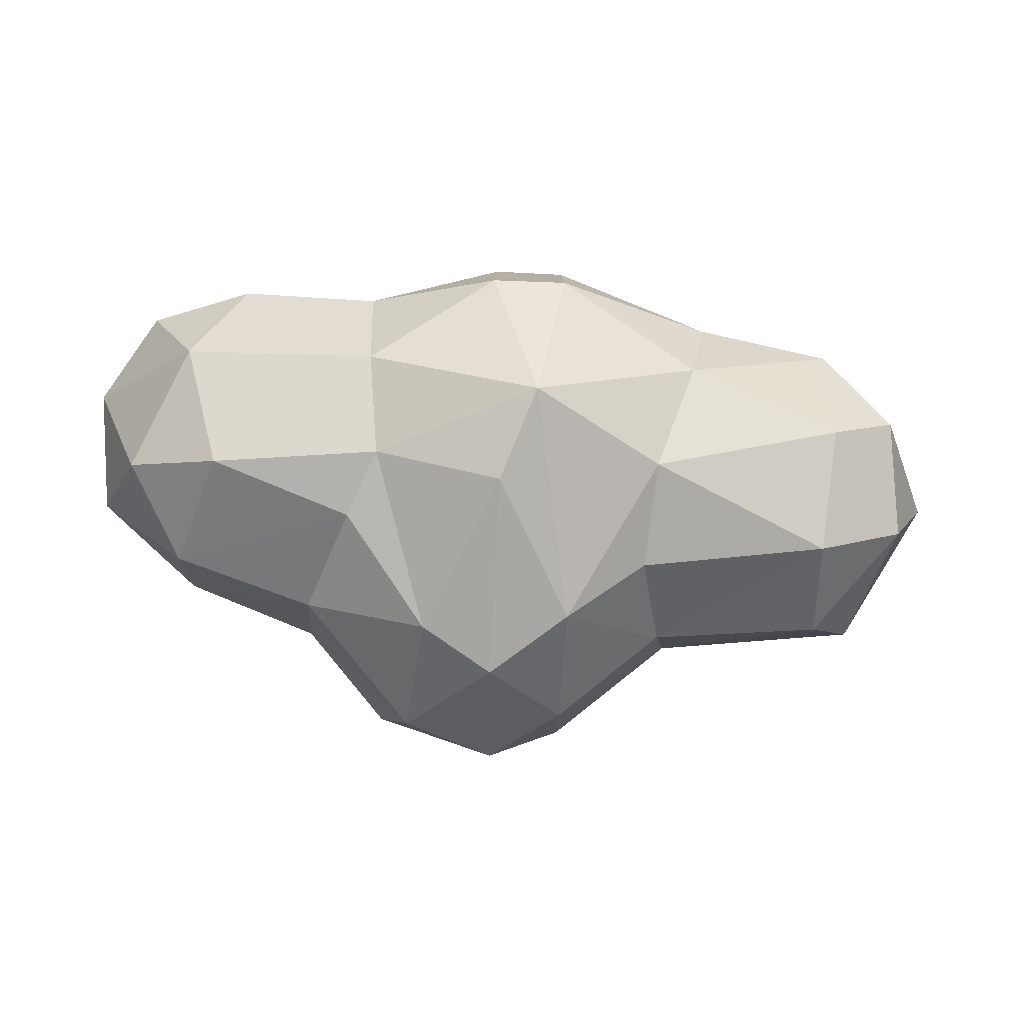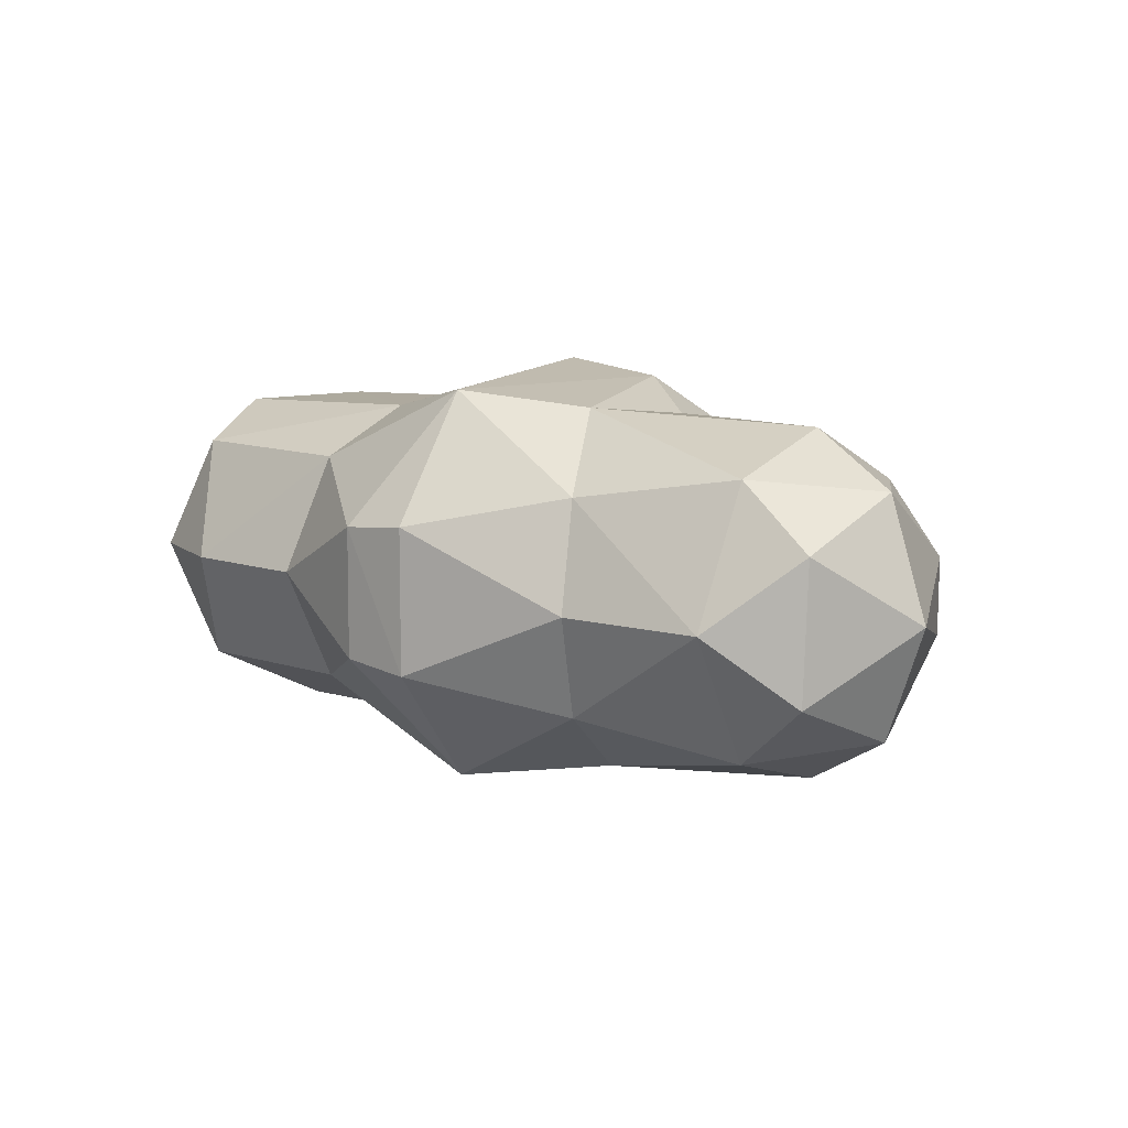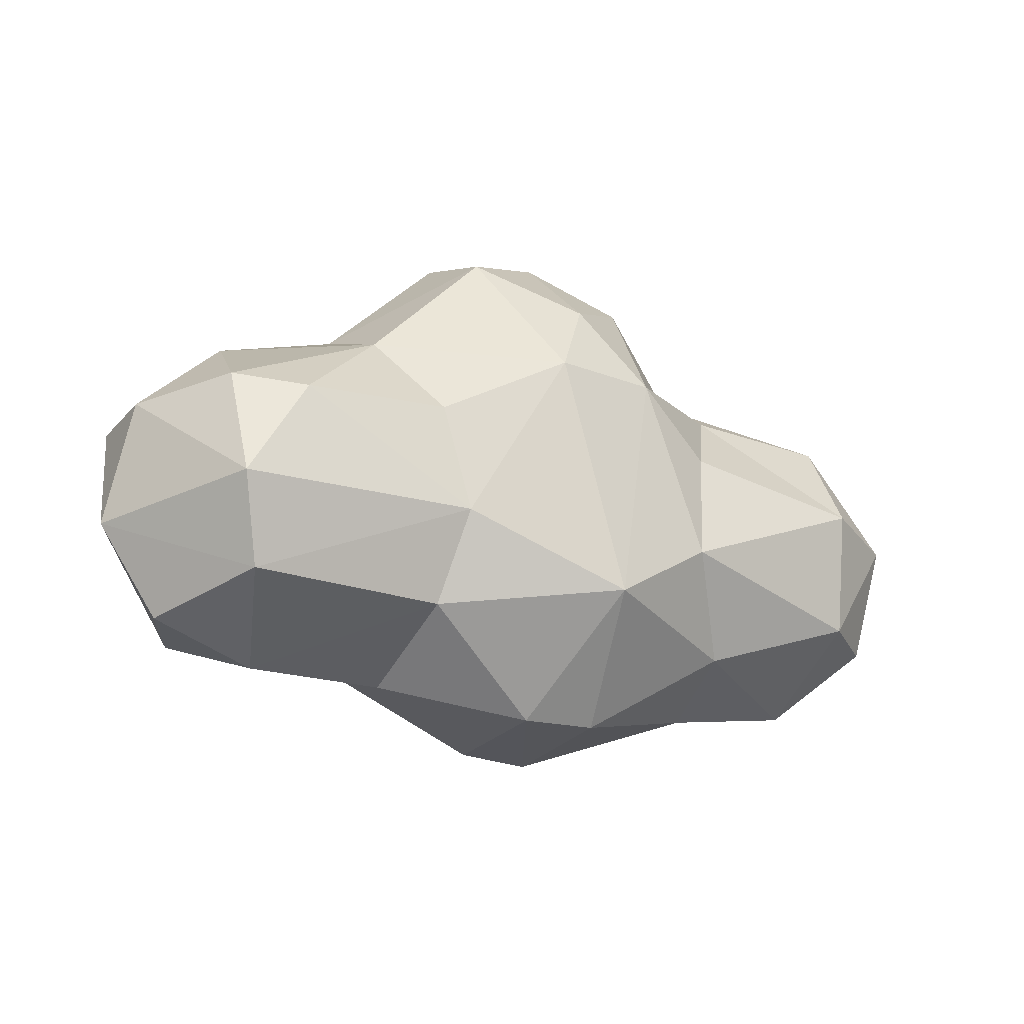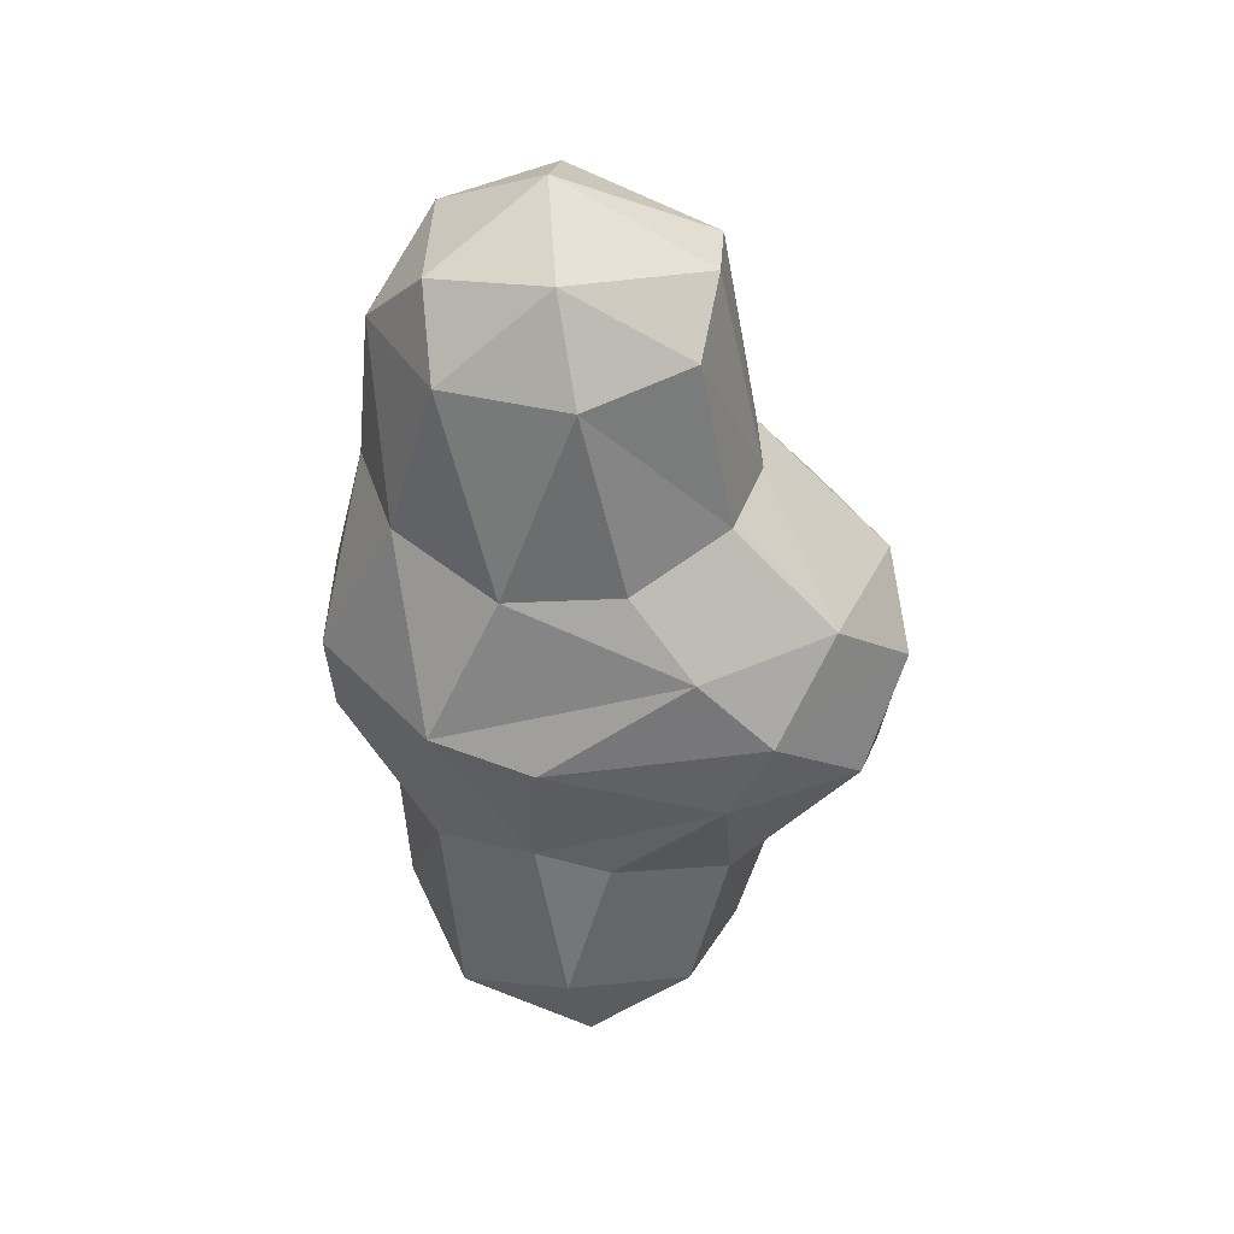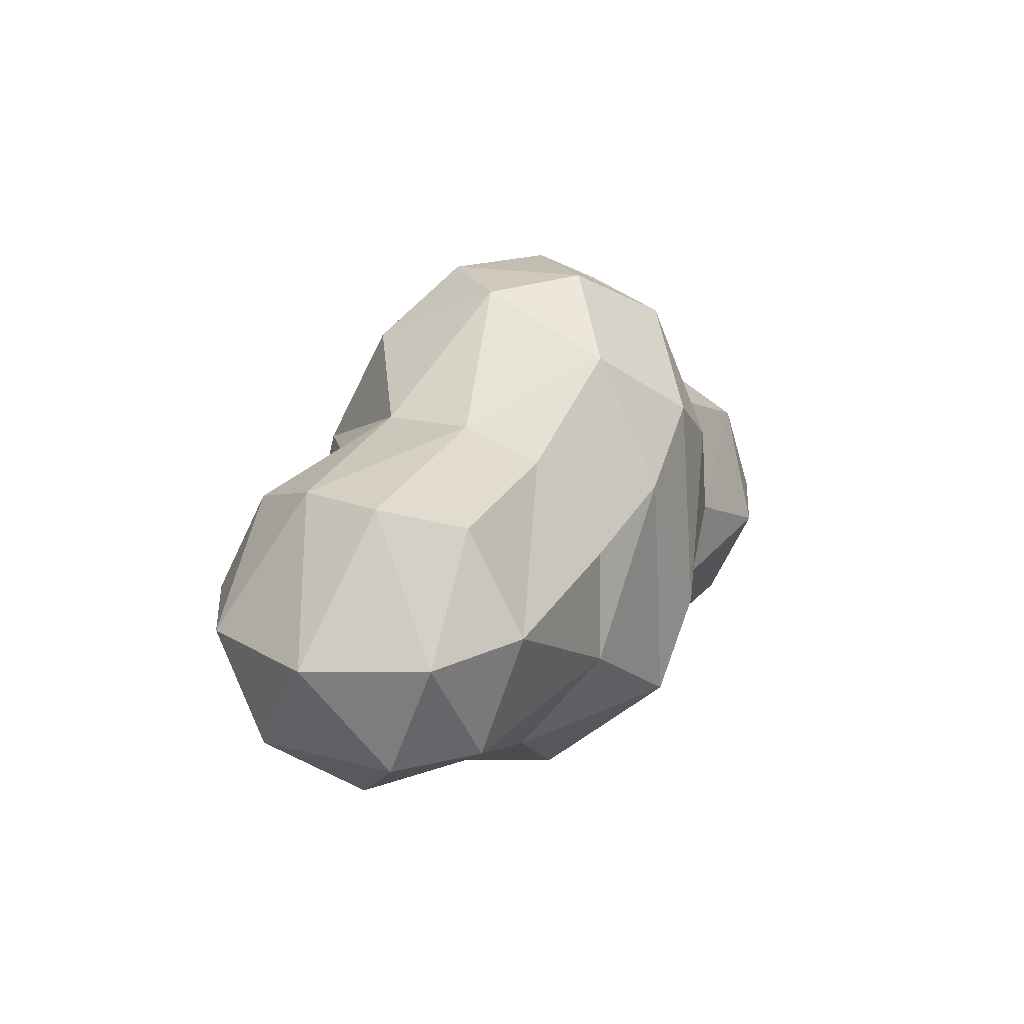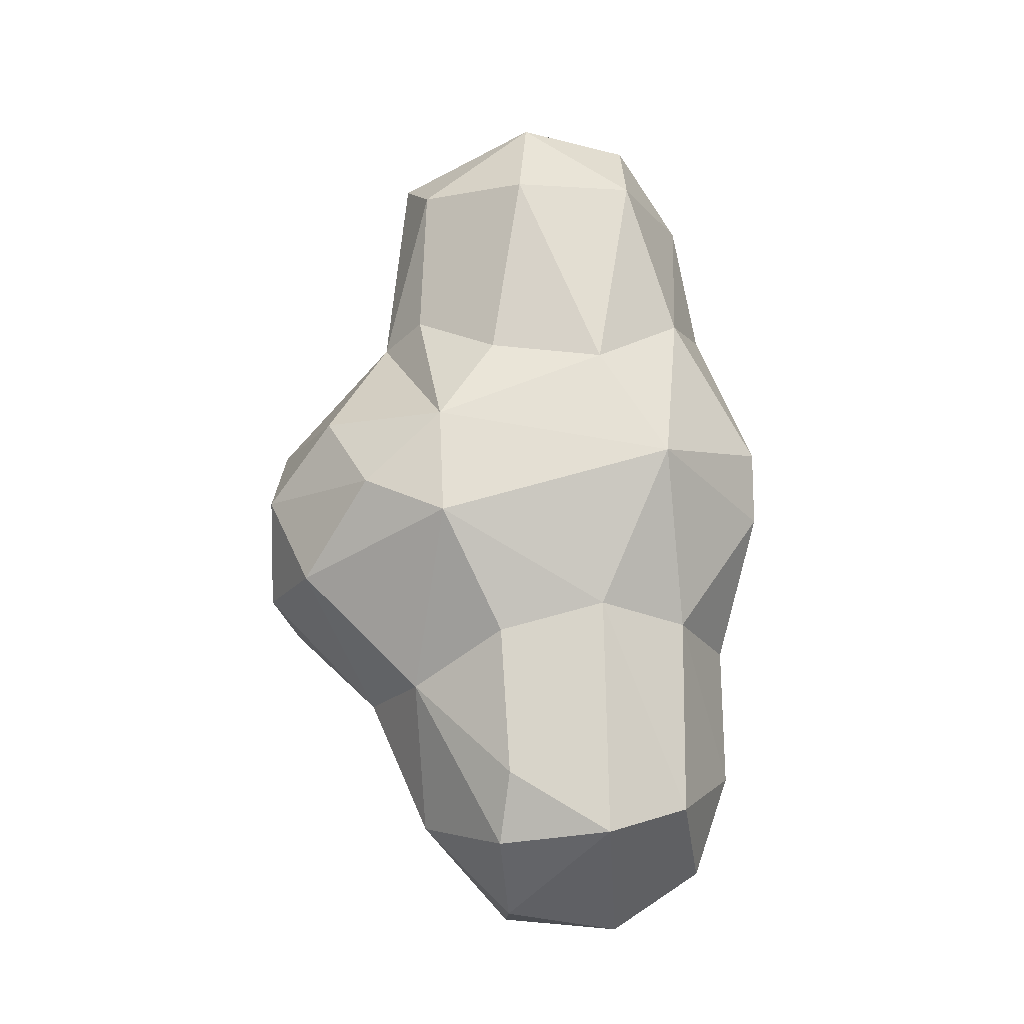
<metadata>
{"format":"obj","ext":"obj","renderer":"f3d","projection":"perspective","resolution":1024,"background":"white","views":[{"elev":-79.4,"azim":-0.8,"up":"+Z"},{"elev":9.5,"azim":45.6,"up":"+Z"},{"elev":-26.0,"azim":-29.9,"up":"+Y"},{"elev":-53.2,"azim":96.3,"up":"+Z"},{"elev":19.4,"azim":115.0,"up":"+Y"},{"elev":74.4,"azim":-88.2,"up":"+Z"}]}
</metadata>
<code>
o Cloud_Mesh.002
v 1.507 0.3724 -0.8018
v 1.519 0.8648 -0.5337
v 1.745 0.9755 -0.1889
v 1.73 1 0.1716
v 2.154 0.3213 -0.006604
v 1.927 -0.1915 0.3313
v 1.915 -0.2087 -0.3278
v 1.597 -0.5191 -0.008147
v 0.8443 -0.5017 -0.4923
v 1.577 -0.2045 -0.623
v 0.5948 0.4738 -0.7958
v 0.6926 0.9281 -0.4994
v 0.6507 -0.05787 -0.8264
v 0.2008 0.7186 -0.9233
v -0.1524 -0.00259 -1.007
v -0.19 1.019 -0.9179
v 0.1744 1.334 -0.6069
v -0.6313 1.397 -0.586
v -0.5362 0.7863 -0.9064
v -1.155 0.76 -0.5691
v -0.7821 -0.09753 -0.7886
v -0.8273 -0.5549 -0.546
v -0.196 -0.9397 -0.3112
v 0.03193 -0.4495 -0.9162
v -0.1852 -0.9464 0.3106
v -0.7631 -0.1271 0.7828
v -0.3594 0.688 1.002
v -0.1876 1.092 0.8769
v -0.6364 1.399 0.5822
v -0.1838 1.633 0.3587
v -0.6586 1.627 0.09123
v -0.1918 1.652 -0.3292
v -0.7938 1.502 -0.1563
v 0.1799 1.611 -0.008125
v 0.1858 1.324 0.6117
v 0.7278 1.069 0.2777
v 0.8031 0.877 0.5195
v 0.7505 1.079 -0.1483
v 0.5931 0.4745 0.7945
v 1.509 0.3624 0.8022
v 0.5345 -0.08337 0.8524
v 1.575 -0.2188 0.6253
v 0.9303 -0.6574 0.000732
v 0.1685 -0.9314 0.3453
v 0.1712 -0.9335 -0.3414
v 0.833 -0.4958 0.5026
v 1.941 0.3393 0.5546
v 1.53 0.8693 0.529
v 0.01101 -0.4352 0.9255
v 0.1687 0.7277 0.9358
v -1.198 1.061 0.004251
v -1.169 0.8136 0.4938
v -0.9208 0.3817 0.7903
v -0.8155 -0.5484 0.5535
v -0.8528 -0.7973 -0
v -1.529 -0.8293 0
v -1.76 -0.5723 0.5619
v -2.026 -0.6758 0.000688
v -1.904 -0.1865 0.7457
v -1.968 0.3522 0.6344
v -1.629 0.3145 0.7709
v -1.855 0.7461 0.1612
v -1.815 0.753 -0.1892
v -1.825 0.5117 -0.6068
v -2.052 0.009131 -0.6673
v -1.602 -0.04557 -0.8378
v -1.76 -0.5723 -0.5627
v -2.325 -0.2527 -0.00116
v -2.28 0.3161 -0.1913
v -2.277 0.3003 0.2116
v -0.9305 0.2313 -0.7953
v 1.939 0.3384 -0.5541
f 1 2 72
f 5 6 7
f 10 8 9
f 13 10 9
f 10 13 1
f 1 13 11
f 13 24 14
f 14 15 16
f 12 14 17
f 17 16 32
f 16 18 32
f 18 16 19
f 19 20 18
f 20 19 71
f 49 54 25
f 26 54 49
f 28 29 27
f 29 30 31
f 32 31 30
f 18 33 31
f 36 34 35
f 38 36 4
f 43 44 45
f 9 43 45
f 24 9 45
f 8 46 43
f 43 46 44
f 47 40 42
f 6 47 42
f 48 40 47
f 41 42 40
f 50 28 27
f 55 54 56
f 22 55 56
f 56 57 58
f 52 62 60
f 65 66 67
f 12 1 11
f 69 68 70
f 65 69 64
f 69 65 68
f 53 52 61
f 33 51 31
f 20 51 18
f 20 63 51
f 62 52 51
f 51 29 31
f 35 28 50
f 27 52 53
f 44 49 25
f 24 45 23
f 21 15 24
f 1 72 10
f 5 7 72
f 5 47 6
f 5 72 3
f 47 5 4
f 2 3 72
f 10 7 8
f 48 47 4
f 8 6 42
f 3 2 38
f 9 8 43
f 8 42 46
f 32 18 31
f 9 24 13
f 41 39 50
f 46 49 44
f 24 22 21
f 18 51 33
f 38 12 17
f 34 38 17
f 34 36 38
f 34 32 30
f 28 35 30
f 52 27 29
f 20 64 63
f 67 58 68
f 59 68 57
f 58 57 68
f 5 3 4
f 7 6 8
f 26 27 53
f 15 14 24
f 11 14 12
f 19 21 71
f 24 23 22
f 40 37 39
f 28 30 29
f 41 40 39
f 46 42 41
f 41 50 49
f 46 41 49
f 36 48 4
f 37 50 39
f 70 59 60
f 35 34 30
f 52 29 51
f 23 25 55
f 56 54 57
f 59 61 60
f 61 52 60
f 64 66 65
f 67 56 58
f 62 69 70
f 71 21 66
f 57 26 59
f 26 61 59
f 25 45 44
f 55 25 54
f 15 19 16
f 17 14 16
f 71 64 20
f 72 7 10
f 3 38 4
f 2 12 38
f 11 13 14
f 36 35 50
f 50 37 36
f 32 34 17
f 49 50 27
f 63 62 51
f 22 23 55
f 66 22 67
f 67 22 56
f 64 69 63
f 65 67 68
f 62 70 60
f 12 2 1
f 26 49 27
f 40 48 37
f 36 37 48
f 70 68 59
f 62 63 69
f 57 54 26
f 26 53 61
f 25 23 45
f 15 21 19
f 71 66 64
f 66 21 22

</code>
